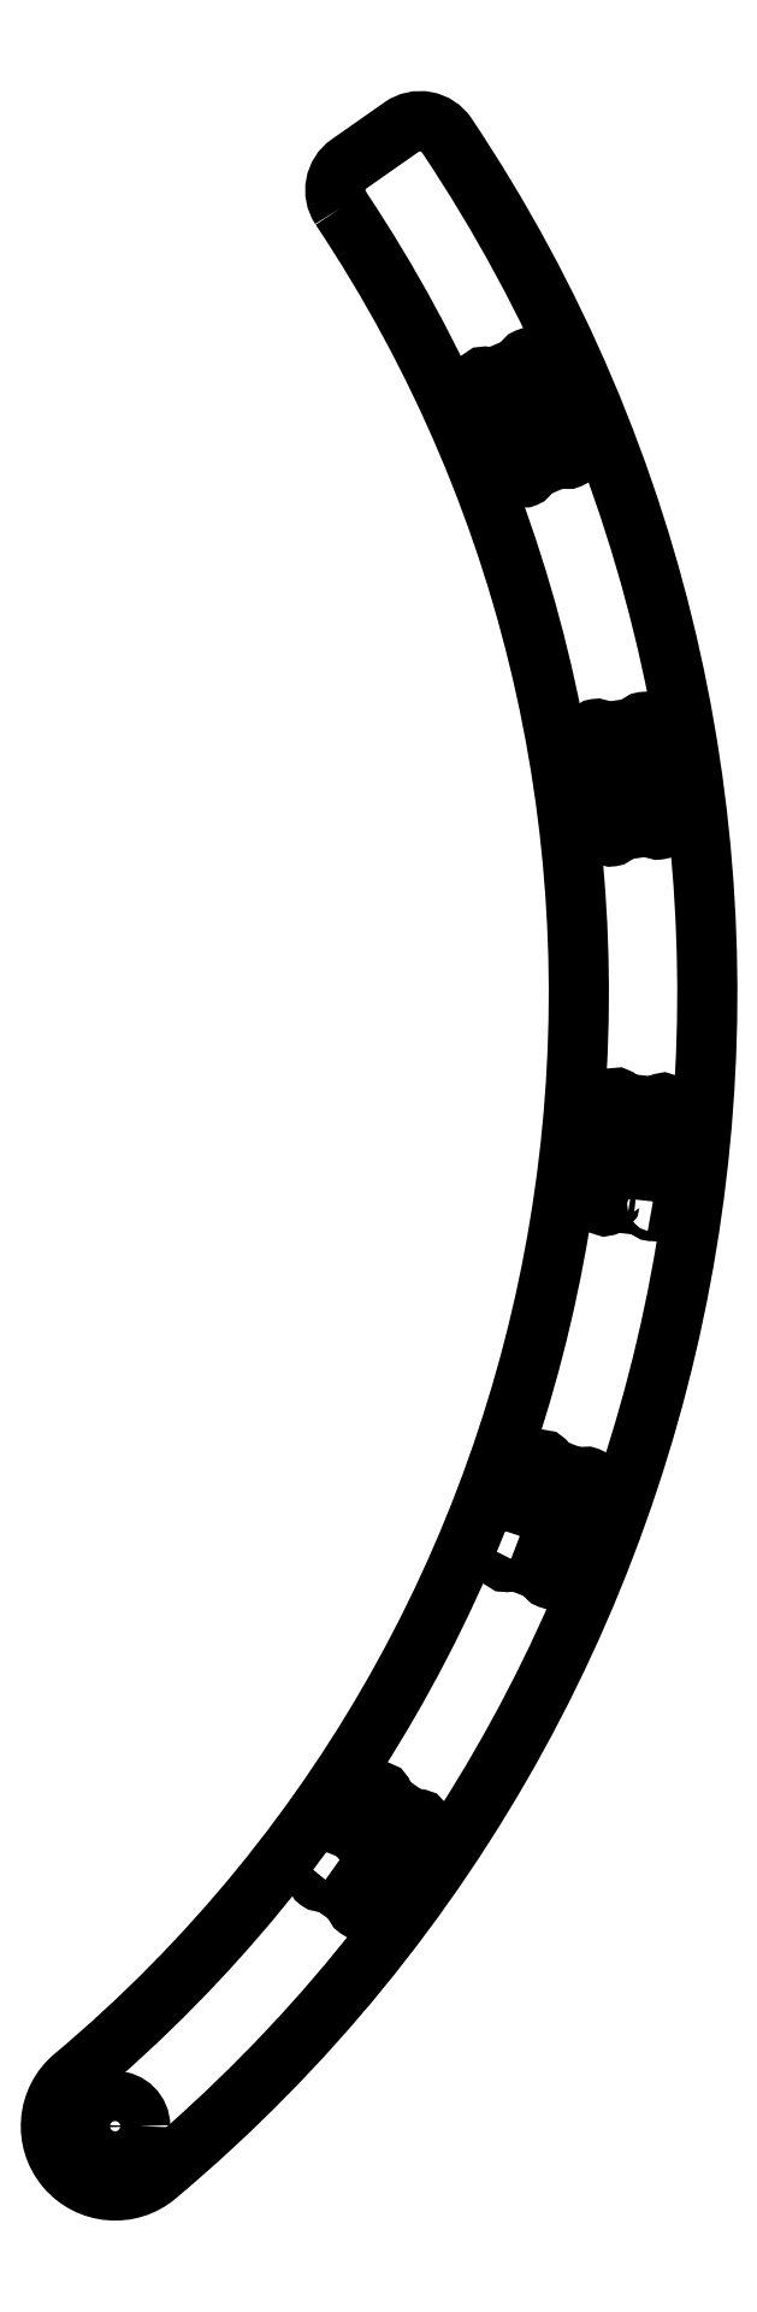
<metadata>
{"format":"dxf","ext":"dxf","renderer":"ezdxf+matplotlib","layout":"modelspace","background":"white","min_lineweight":24,"dpi":150}
</metadata>
<code>
0
SECTION
2
ENTITIES
0
LWPOLYLINE
8
0
90
6
70
1
43
0
10
91.48
20
61.09
42
-0.4077
10
92.12
20
64.52
10
96.22
20
67.39
42
-0.4205
10
99.73
20
66.74
42
-0.3828
10
77.13
20
-91.93
42
-1
10
70.71
20
-84.26
42
0.3825
0
CIRCLE
8
0
10
73.92
20
-88.1
30
0
40
1.95
210
0
220
-0
230
1
0
LWPOLYLINE
8
0
90
8
70
1
43
0
10
90.29
20
-68.93
42
-2.414
10
90.2
20
-68.4
10
94.23
20
-62.74
42
-2.414
10
94.75
20
-62.65
10
97.15
20
-64.36
42
-2.414
10
97.24
20
-64.88
10
93.21
20
-70.55
42
-2.414
10
92.69
20
-70.64
0
ARC
8
0
10
105.7
20
40.51
30
0
40
0.375
210
0
220
0
230
1
50
-247.1
51
22.92
0
LINE
8
0
10
105.6
20
40.86
30
0
11
102.9
21
47.26
31
0
0
ARC
8
0
10
102.7
20
47.61
30
0
40
0.375
210
-0
220
0
230
1
50
22.92
51
292.9
0
LINE
8
0
10
103.1
20
47.75
30
0
11
105.8
21
48.9
31
0
0
ARC
8
0
10
106.1
20
49.05
30
0
40
0.375
210
0
220
0
230
1
50
-67.08
51
202.9
0
LINE
8
0
10
106.3
20
48.7
30
0
11
109
21
42.3
31
0
0
ARC
8
0
10
109.1
20
41.95
30
0
40
0.375
210
0
220
0
230
1
50
-157.1
51
112.9
0
LINE
8
0
10
108.8
20
41.81
30
0
11
106.1
21
40.66
31
0
0
LWPOLYLINE
8
0
90
8
70
1
43
0
10
115.8
20
-16.18
42
-2.414
10
115.4
20
-16.51
10
112.4
20
-16.19
42
-2.414
10
112.1
20
-15.77
10
112.9
20
-8.864
42
-2.414
10
113.3
20
-8.532
10
116.2
20
-8.853
42
-2.414
10
116.5
20
-9.267
0
ARC
8
0
10
112.5
20
12.59
30
0
40
0.375
210
0
220
0
230
1
50
-261.7
51
8.333
0
LINE
8
0
10
112.5
20
12.96
30
0
11
111.5
21
19.84
31
0
0
ARC
8
0
10
111.4
20
20.21
30
0
40
0.375
210
-0
220
0
230
1
50
8.333
51
278.3
0
LINE
8
0
10
111.8
20
20.26
30
0
11
114.7
21
20.69
31
0
0
ARC
8
0
10
115.1
20
20.74
30
0
40
0.375
210
0
220
0
230
1
50
-81.67
51
188.3
0
LINE
8
0
10
115.1
20
20.37
30
0
11
116.1
21
13.5
31
0
0
ARC
8
0
10
116.2
20
13.13
30
0
40
0.375
210
0
220
0
230
1
50
-171.7
51
98.33
0
LINE
8
0
10
115.8
20
13.07
30
0
11
112.9
21
12.64
31
0
0
LWPOLYLINE
8
0
90
8
70
1
43
0
10
104.7
20
-43.97
42
-2.414
10
104.5
20
-43.49
10
107
20
-36.99
42
-2.414
10
107.5
20
-36.78
10
110.2
20
-37.83
42
-2.414
10
110.4
20
-38.31
10
108
20
-44.81
42
-2.414
10
107.5
20
-45.02
0
ENDSEC
0
EOF

</code>
